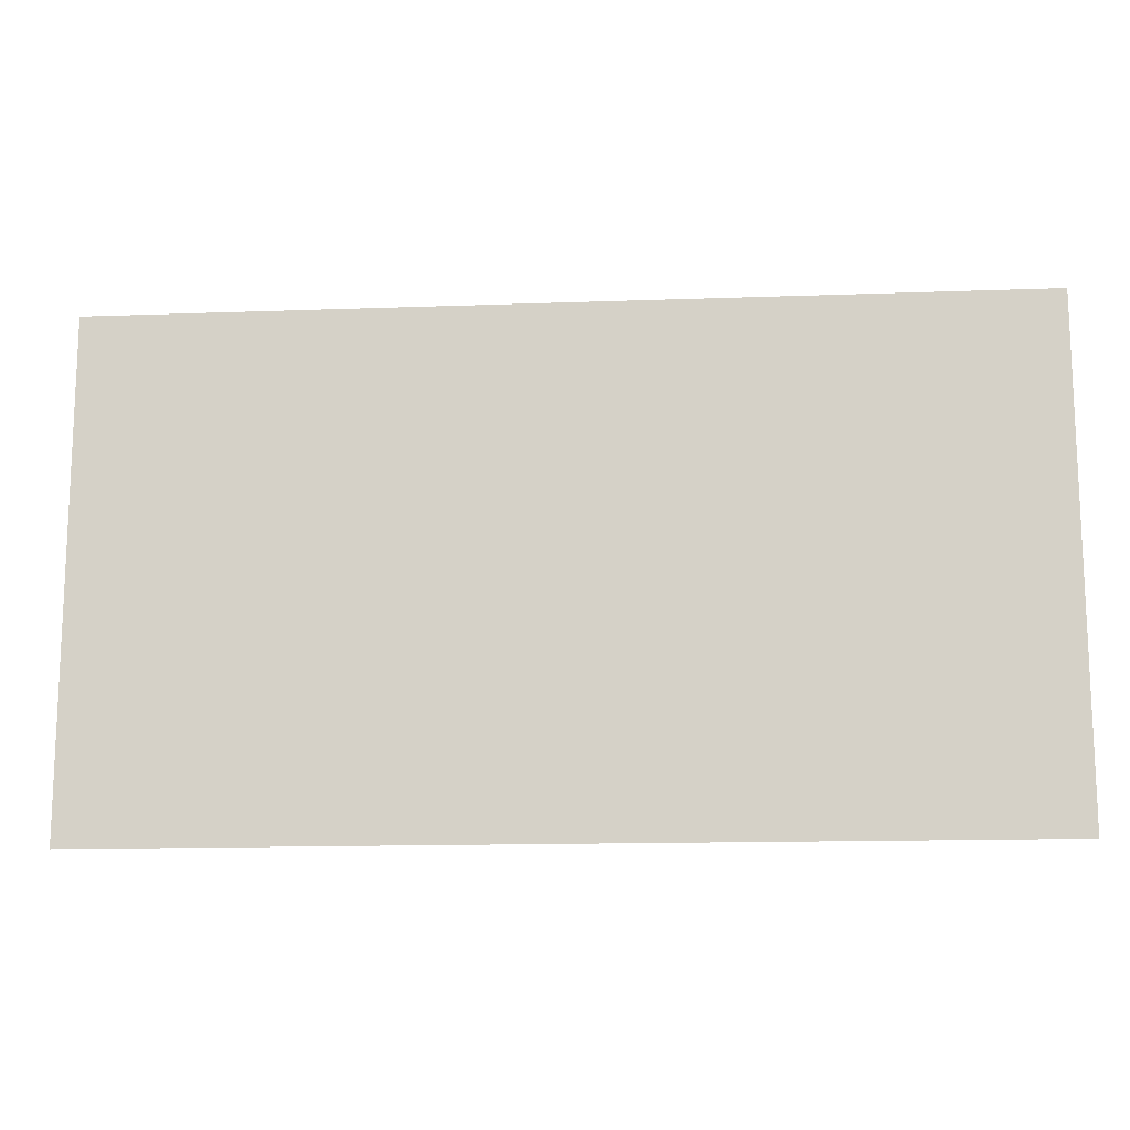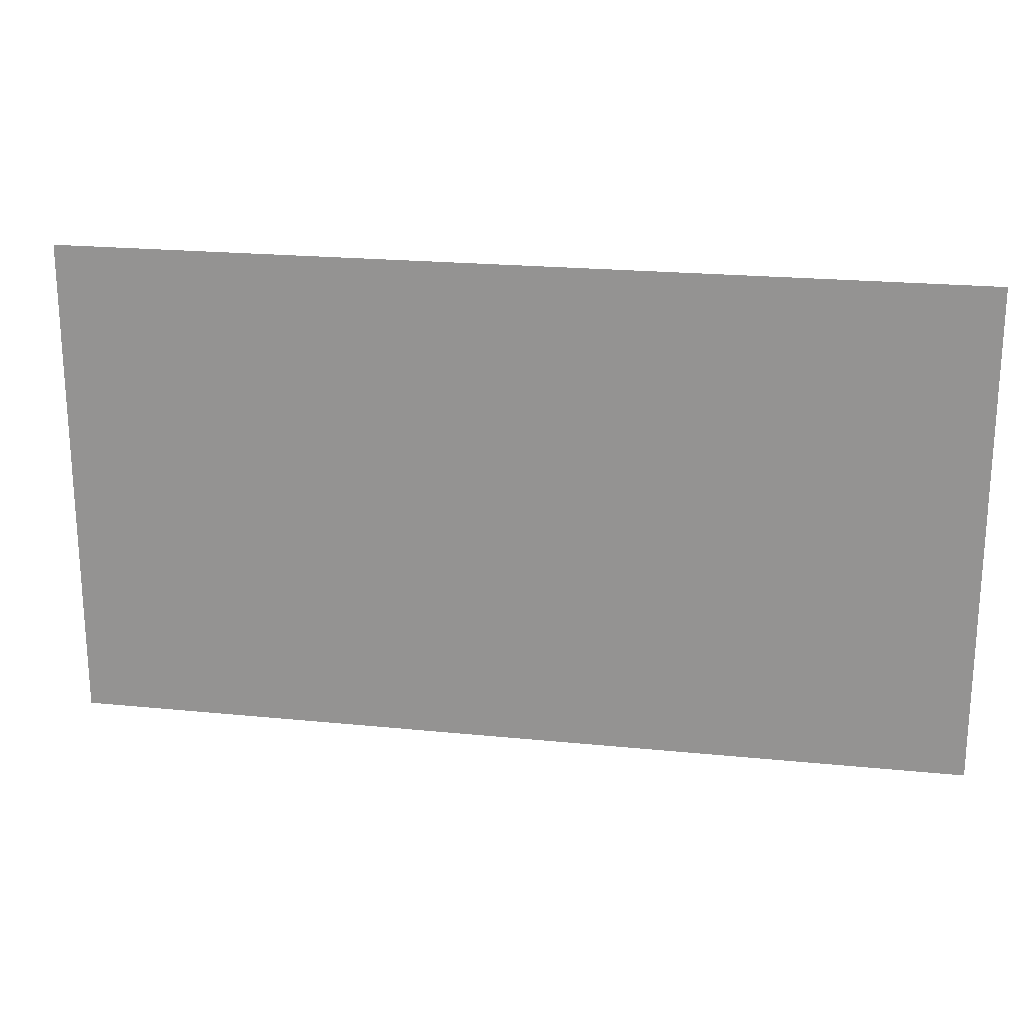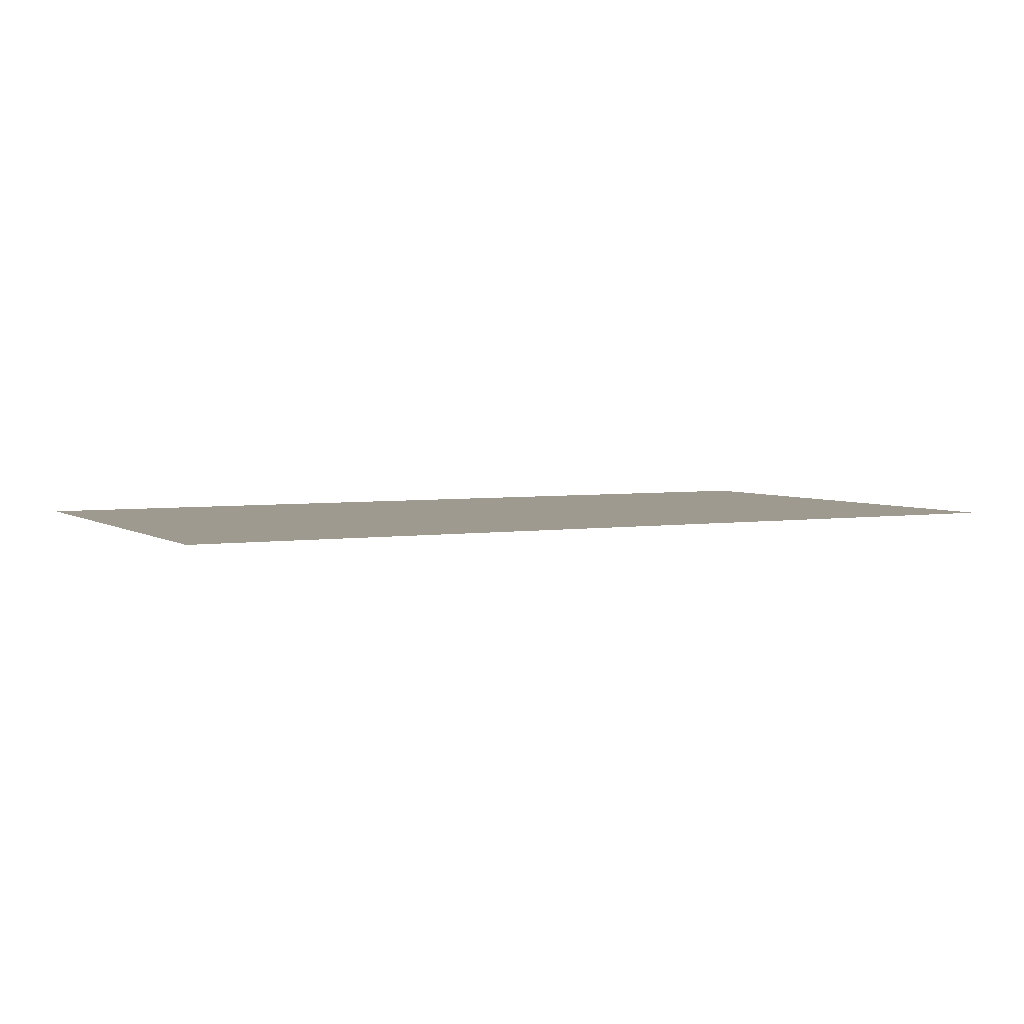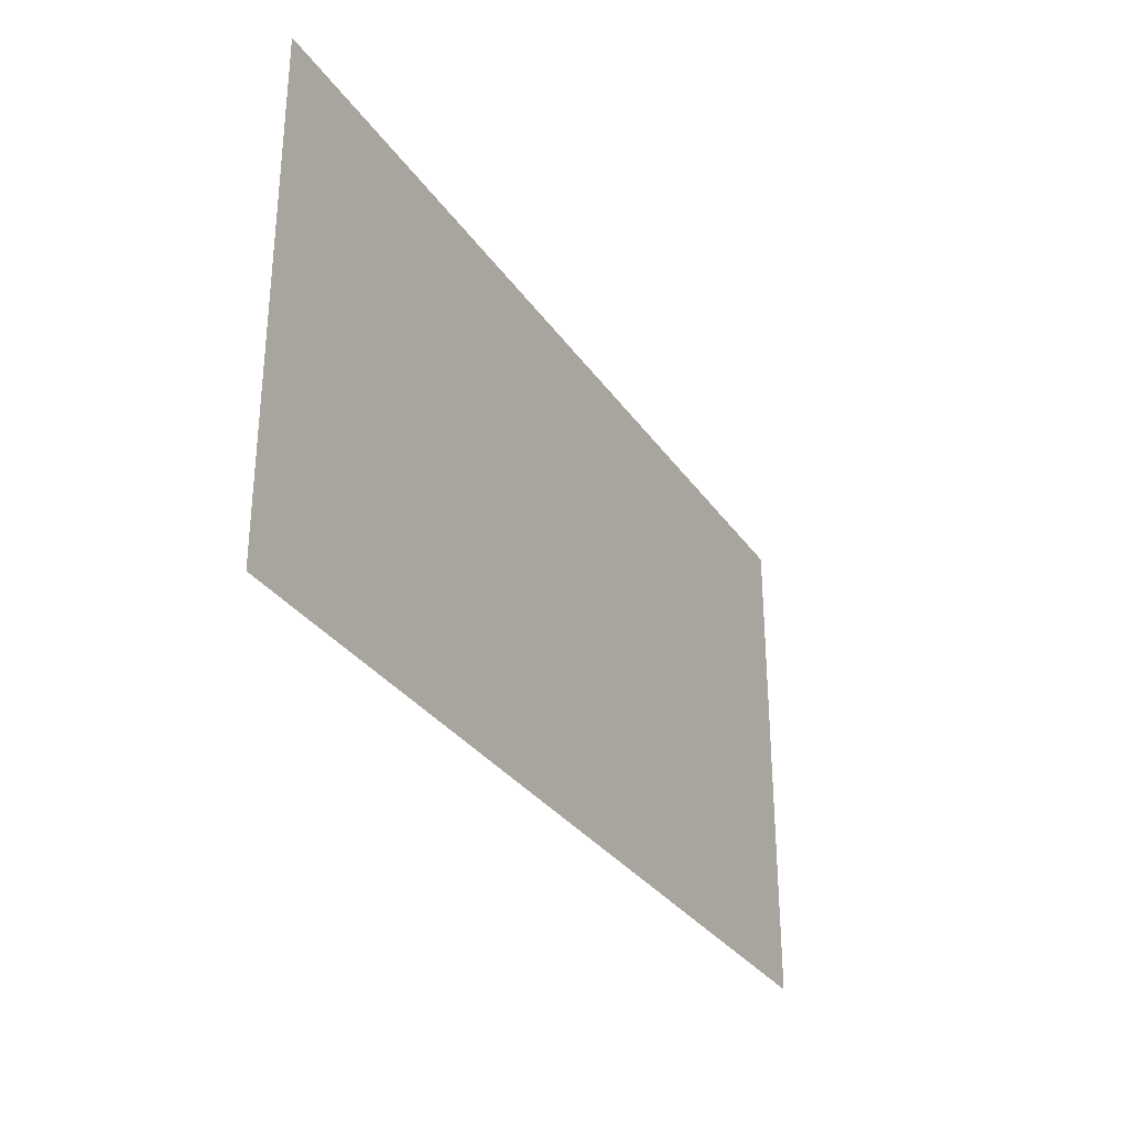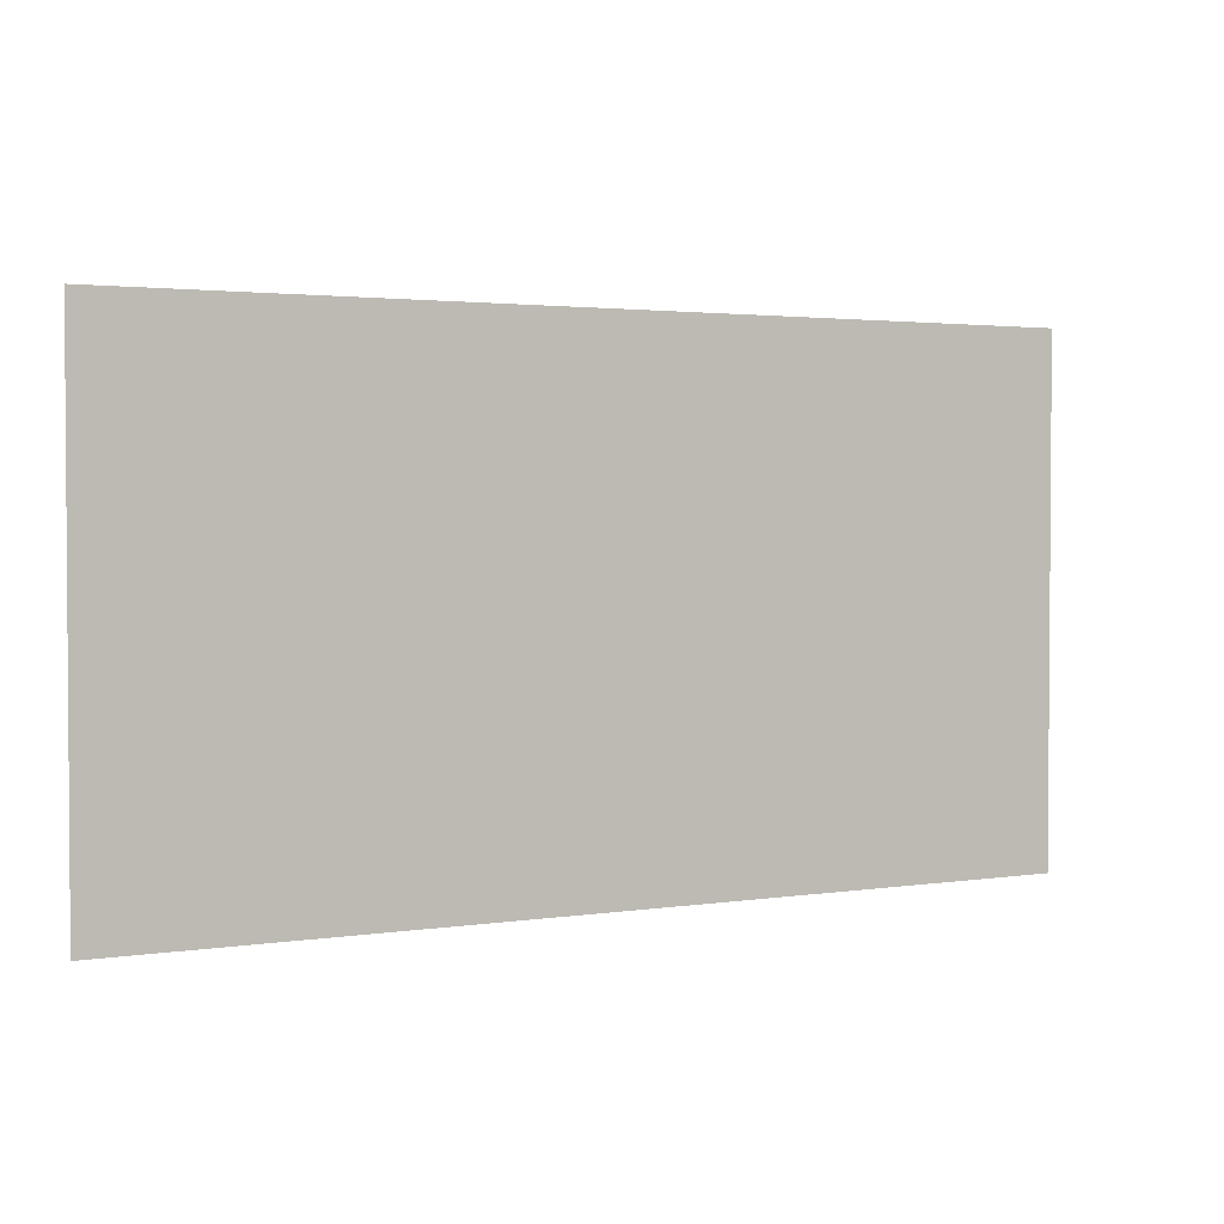
<metadata>
{"format":"obj","ext":"obj","renderer":"f3d","projection":"perspective","resolution":1024,"background":"white","views":[{"elev":-14.2,"azim":4.6,"up":"+Y"},{"elev":21.1,"azim":-169.8,"up":"+Y"},{"elev":3.9,"azim":152.6,"up":"+Z"},{"elev":-31.3,"azim":-61.5,"up":"+Y"},{"elev":2.4,"azim":-28.6,"up":"+Y"}]}
</metadata>
<code>
o Plane
v 11.94 -6.53 -0
v -11.94 -6.53 -0
v 11.94 6.53 0
v -11.94 6.53 0
f 1 3 4 2

</code>
